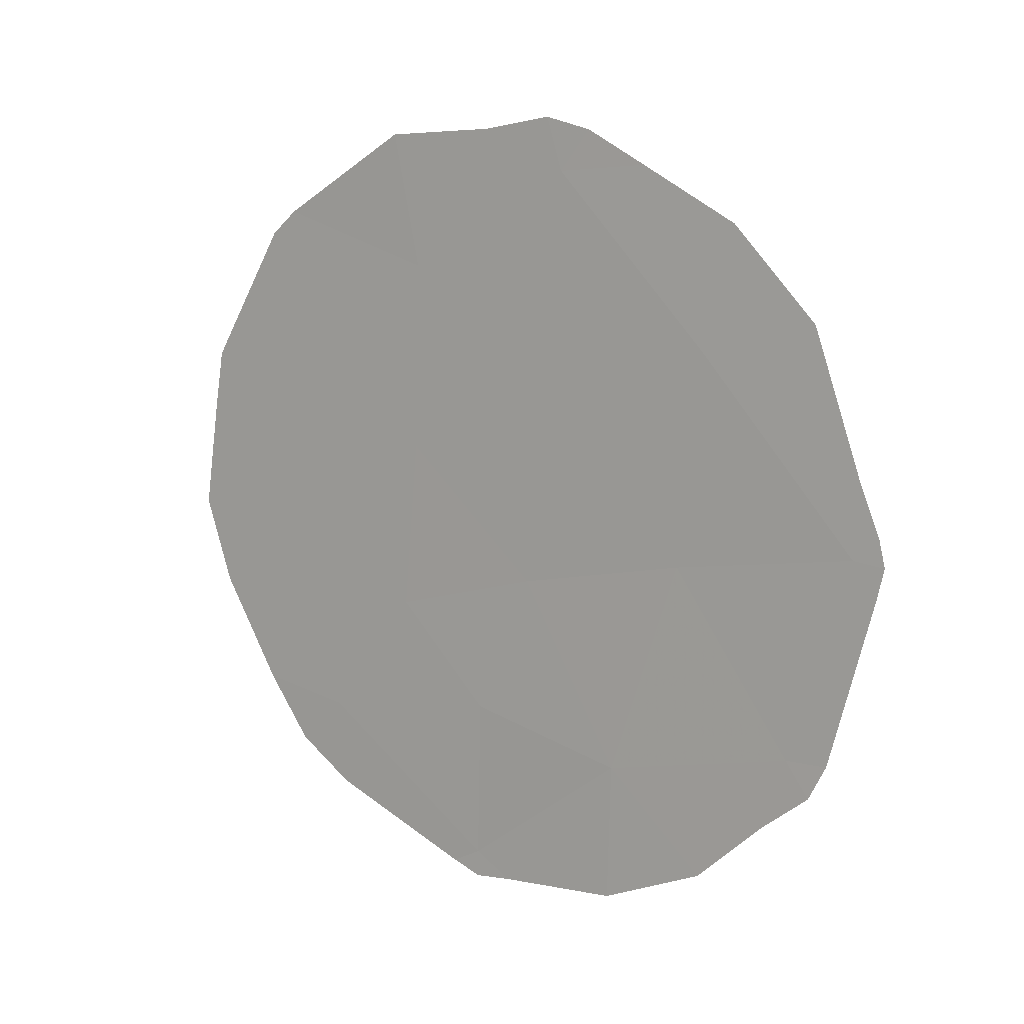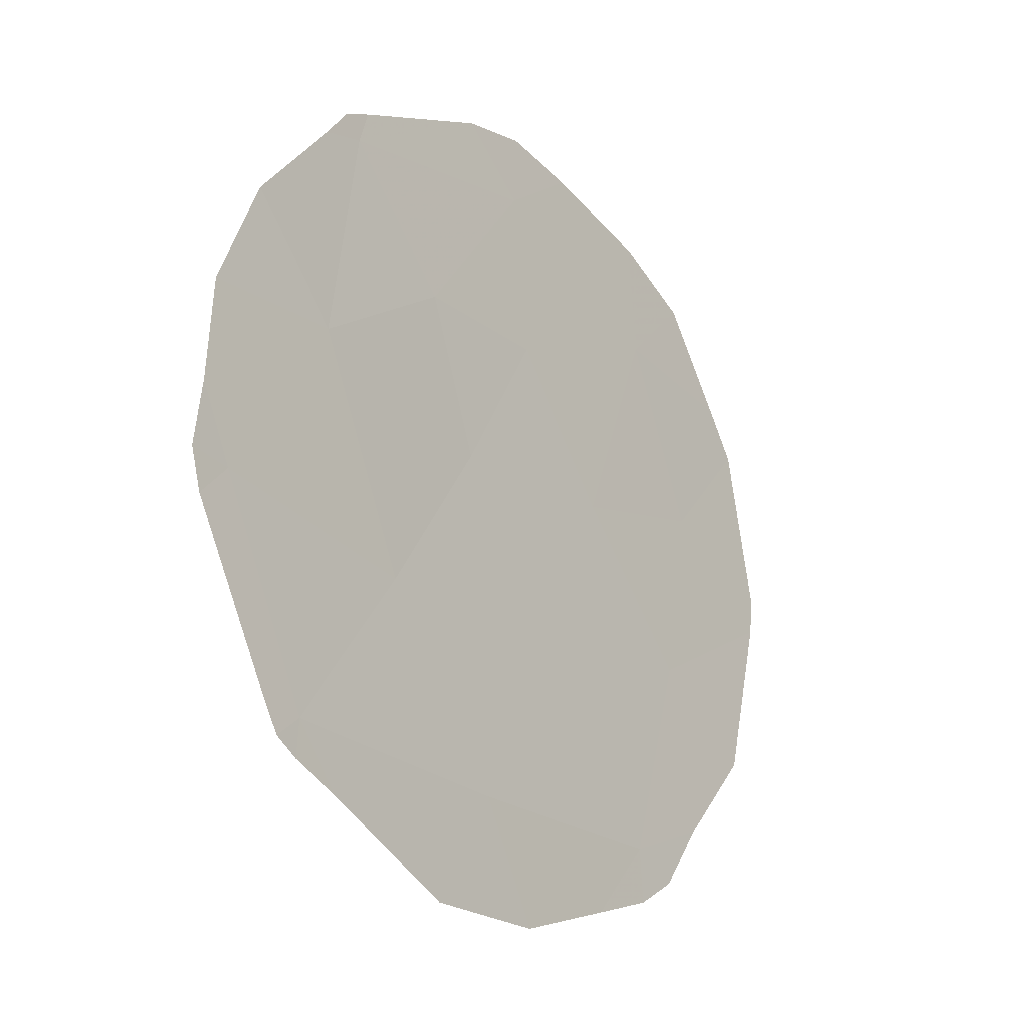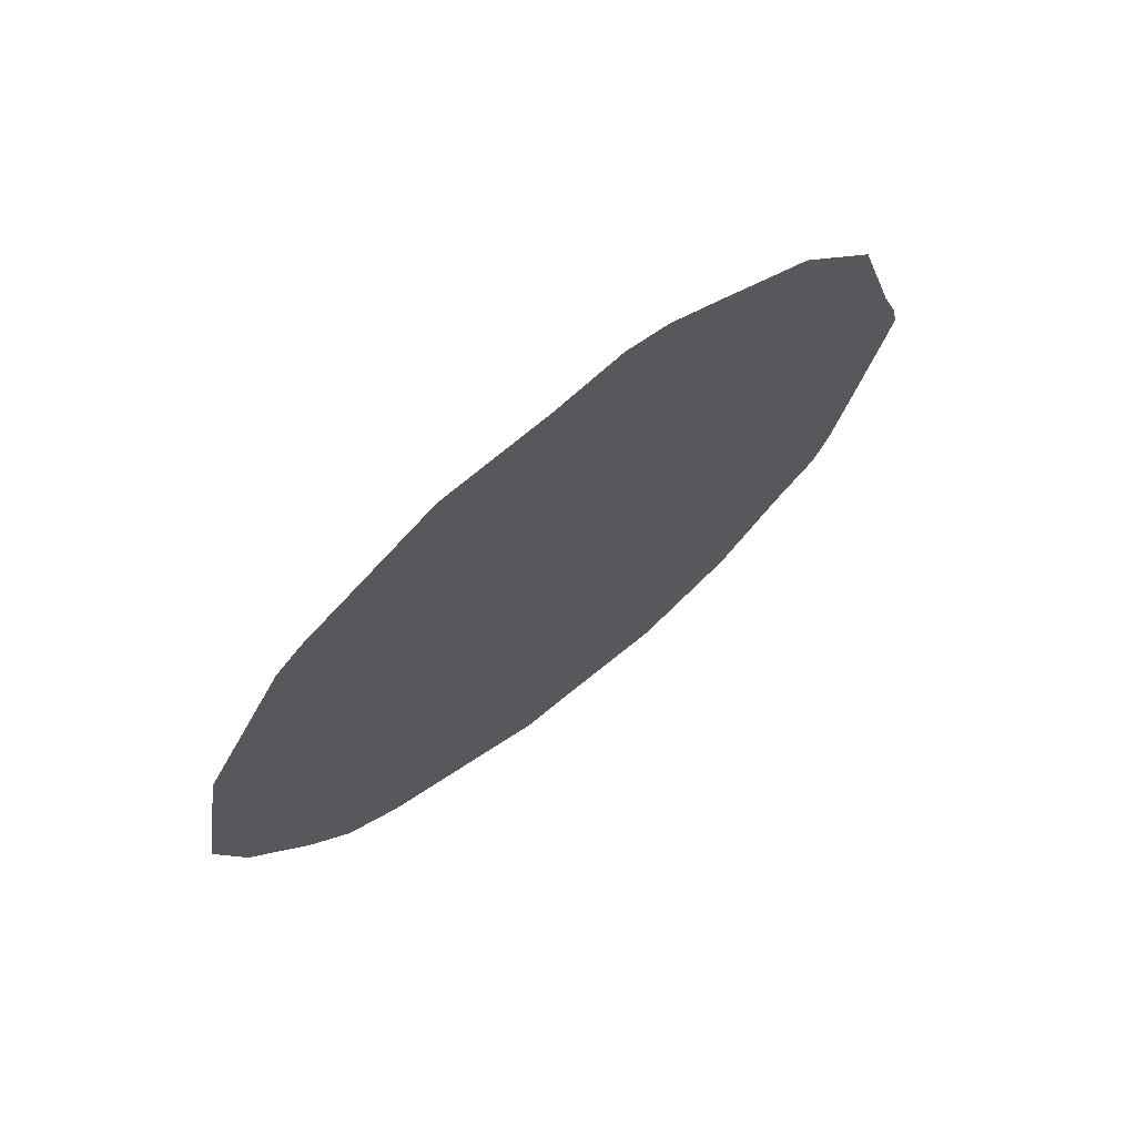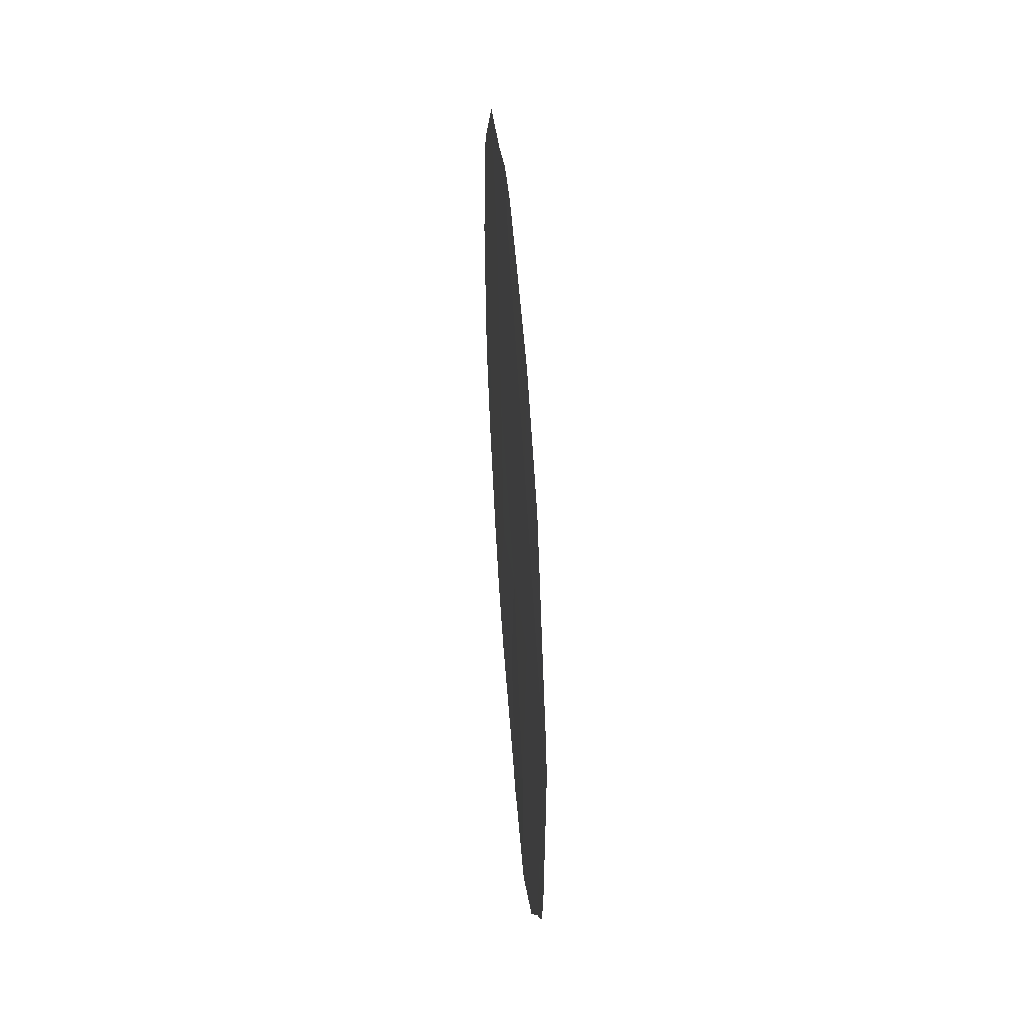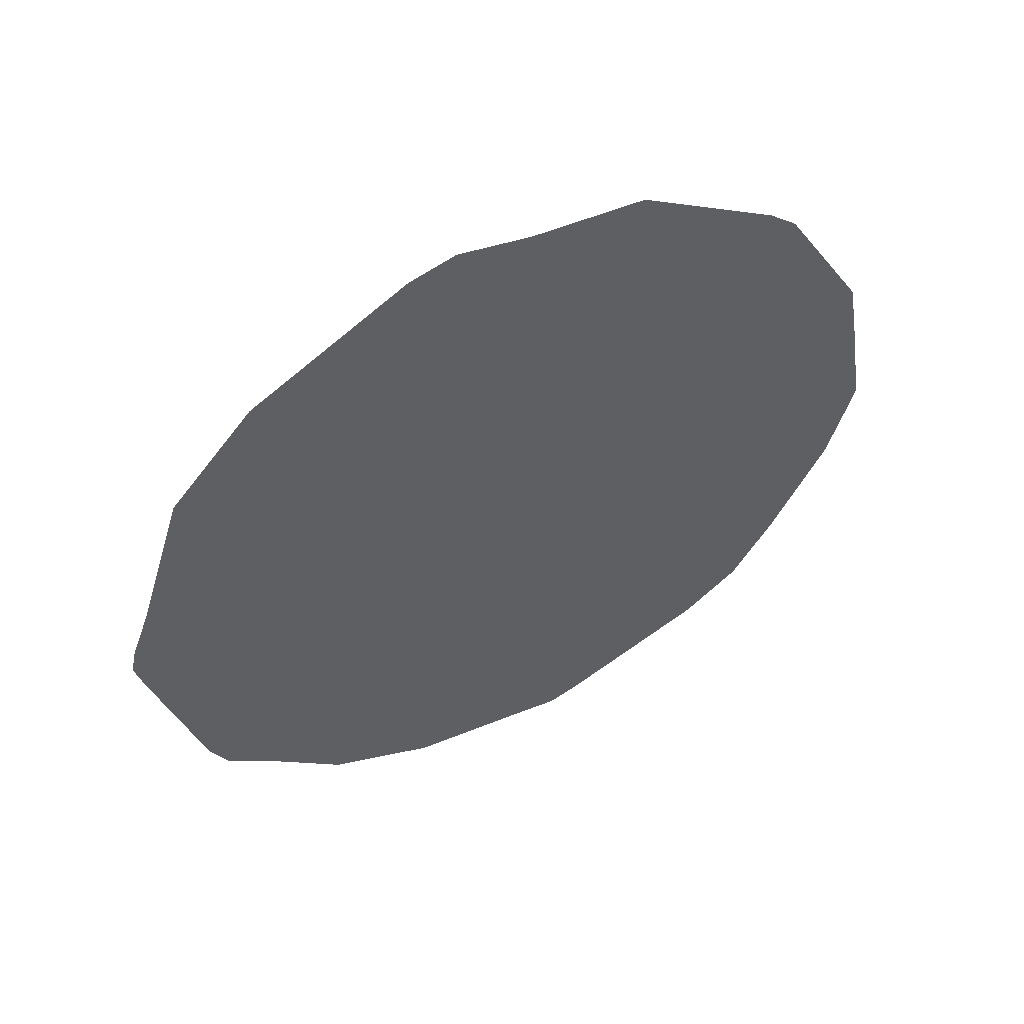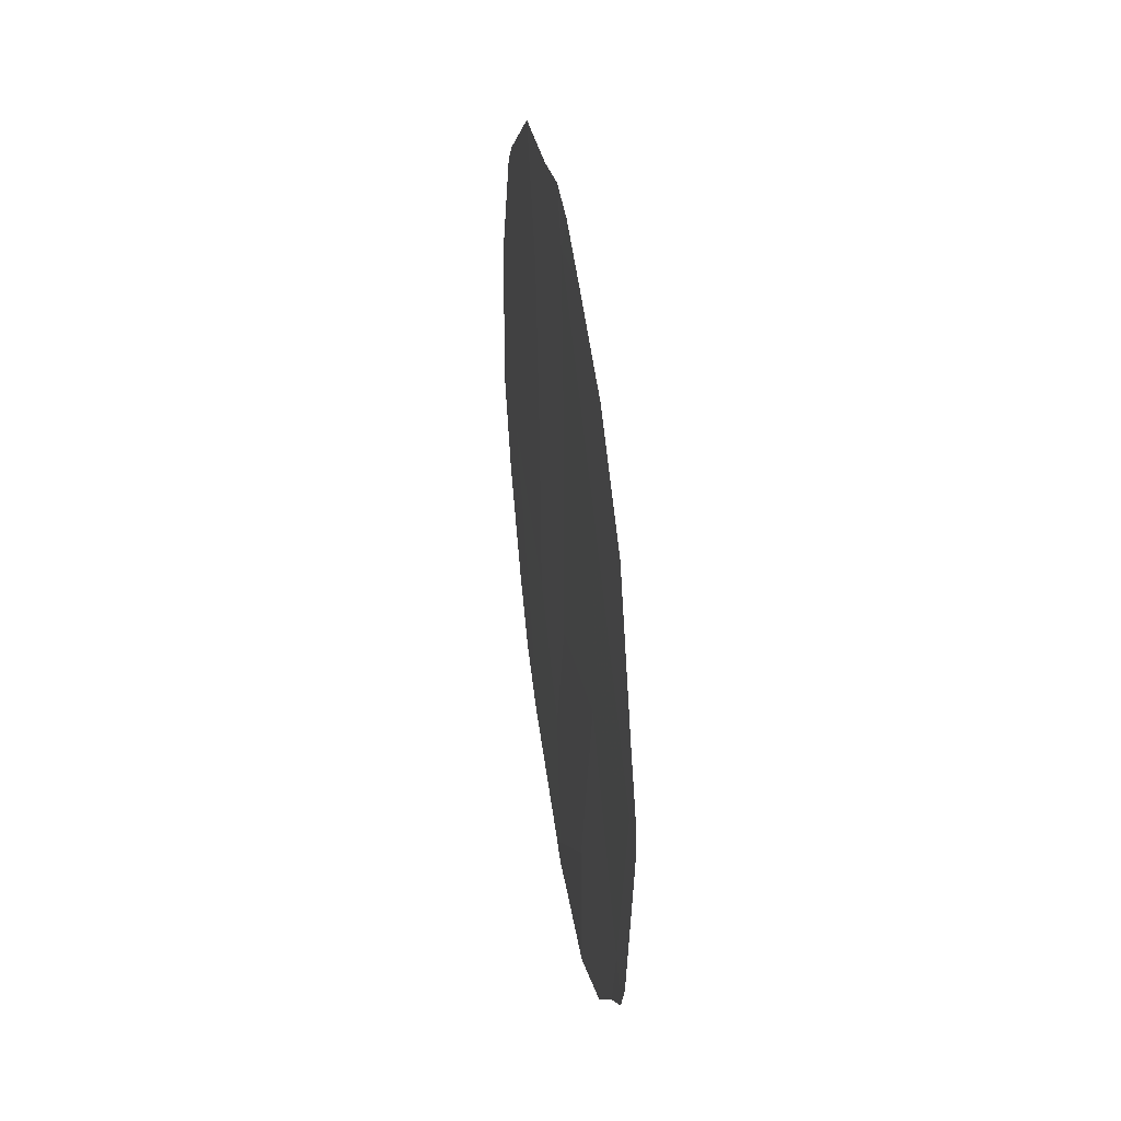
<metadata>
{"format":"obj","ext":"obj","renderer":"f3d","projection":"perspective","resolution":1024,"background":"white","views":[{"elev":8.9,"azim":-26.8,"up":"+Z"},{"elev":-71.5,"azim":-155.2,"up":"+Y"},{"elev":68.6,"azim":-100.6,"up":"+Z"},{"elev":31.2,"azim":25.1,"up":"+Z"},{"elev":53.9,"azim":93.5,"up":"+Z"},{"elev":31.3,"azim":20.9,"up":"+Z"}]}
</metadata>
<code>
v 83.75 81.12 25.45
v 83.31 82.15 19.62
v 82.81 83 20.68
v 83.6 81.59 21.09
v 83.32 82.22 17.94
v 84.14 80.66 19.18
v 85.14 78.88 19.57
v 81.89 84.62 21.56
v 82.35 83.89 19.38
v 84.6 79.69 23.66
v 82.86 82.83 22.46
v 83.71 81.29 23.15
v 84.5 79.97 21.43
v 82.86 82.74 24.44
v 82.18 84.02 23.4
v 85.46 78.26 21.7
v 85.21 78.62 23.98
v 84.76 79.38 24.94
v 84.66 79.76 18.18
v 85.02 79.11 18.83
v 81.38 85.53 21.59
v 81.45 85.36 22.78
v 81.54 85.28 20.68
v 83.51 81.87 17.69
v 84.13 80.72 17.75
v 85.59 78.02 21.94
v 85.62 77.96 21.65
v 81.49 85.27 23.36
v 81.88 84.5 24.76
v 82.02 84.24 25
v 85.59 78.04 21.33
v 81.86 84.75 19.57
v 84.24 80.27 25.51
v 85.48 78.19 22.46
v 83.32 82.23 17.66
v 83.28 81.92 25.89
v 83.66 81.25 26
v 82.7 82.96 25.84
v 82.1 84.36 18.9
v 83.17 82.5 17.78
v 82.4 83.84 18.46
v 83.91 80.82 25.87
v 85.36 78.49 19.57
v 85.27 78.66 19.21
f 2 4 3
f 10 17 18
f 3 4 11
f 7 6 19
f 7 19 20
f 10 12 13
f 8 22 21
f 8 21 23
f 6 5 24
f 6 24 25
f 12 14 11
f 6 2 5
f 16 27 26
f 15 29 28
f 8 9 3
f 5 2 9
f 2 3 9
f 15 14 30
f 15 30 29
f 16 31 27
f 9 8 23
f 9 23 32
f 1 10 18
f 1 18 33
f 10 16 34
f 10 34 17
f 5 35 24
f 16 10 13
f 10 1 12
f 13 12 4
f 6 13 4
f 1 37 36
f 16 26 34
f 6 4 2
f 14 1 36
f 14 36 38
f 8 15 28
f 8 28 22
f 15 8 11
f 4 12 11
f 12 1 14
f 9 32 39
f 11 14 15
f 5 40 35
f 11 8 3
f 9 39 41
f 5 9 41
f 5 41 40
f 1 42 37
f 14 38 30
f 7 44 43
f 6 25 19
f 16 7 43
f 16 43 31
f 1 33 42
f 7 20 44
f 7 16 13
f 7 13 6

</code>
